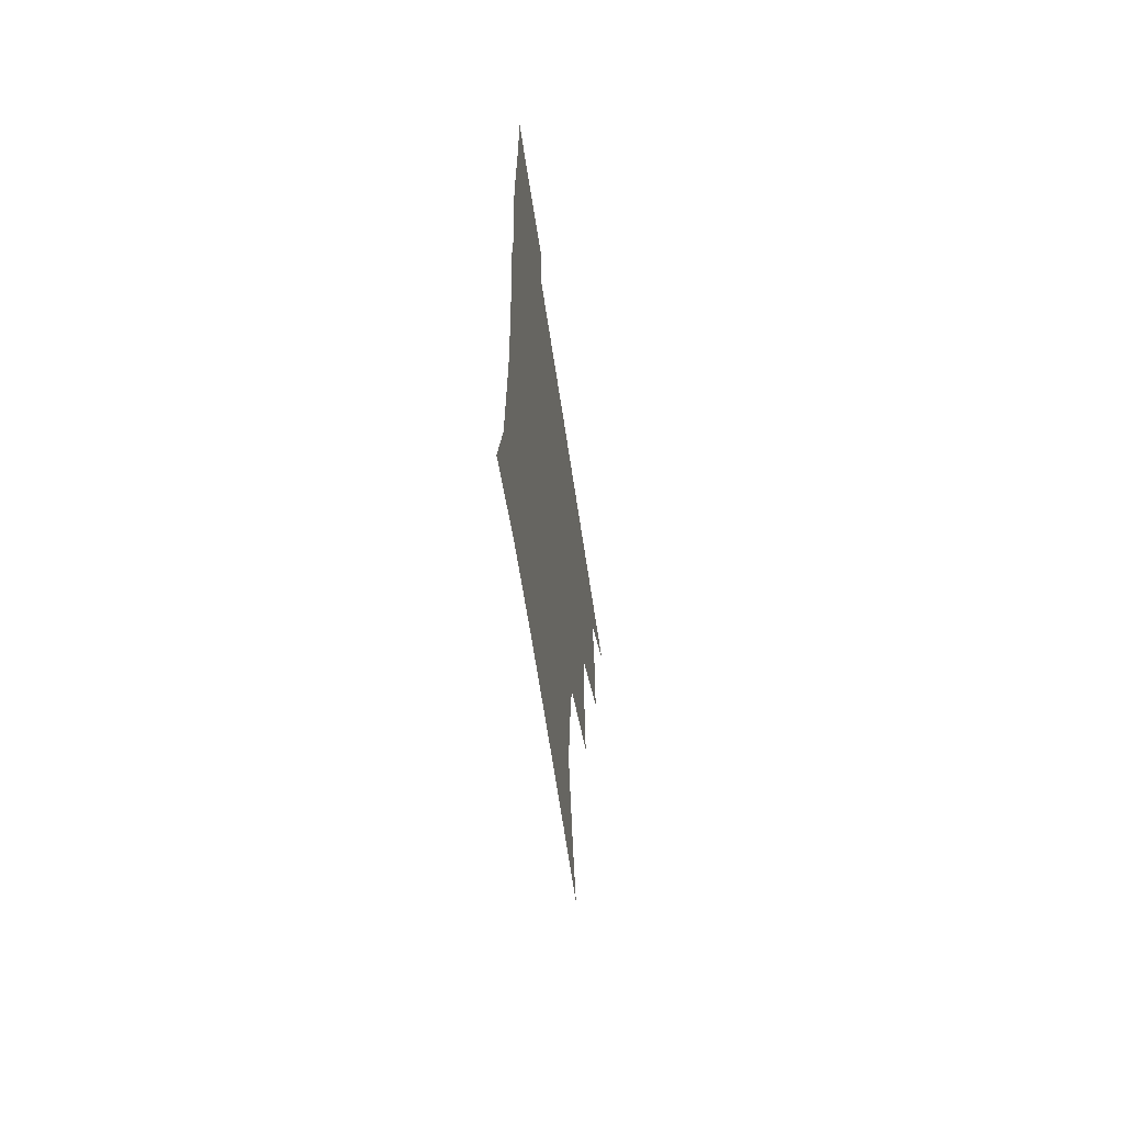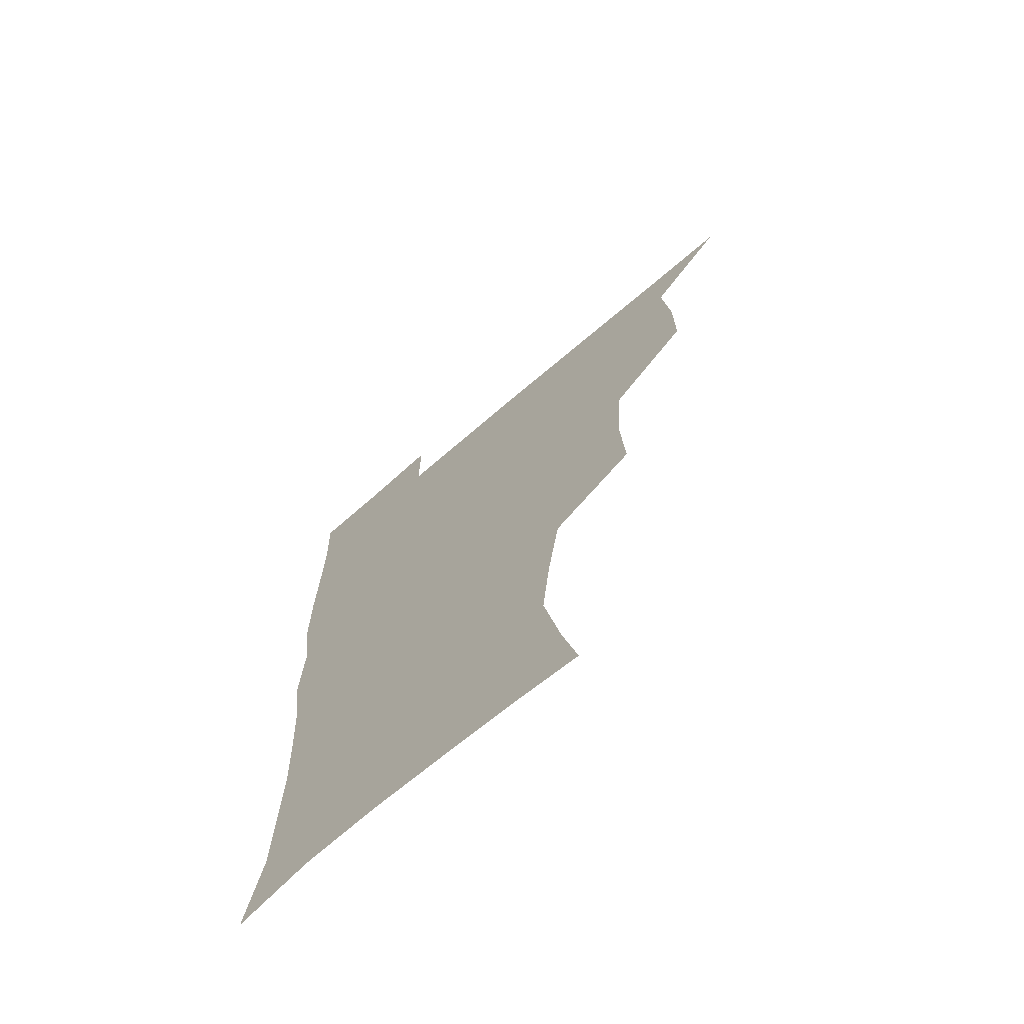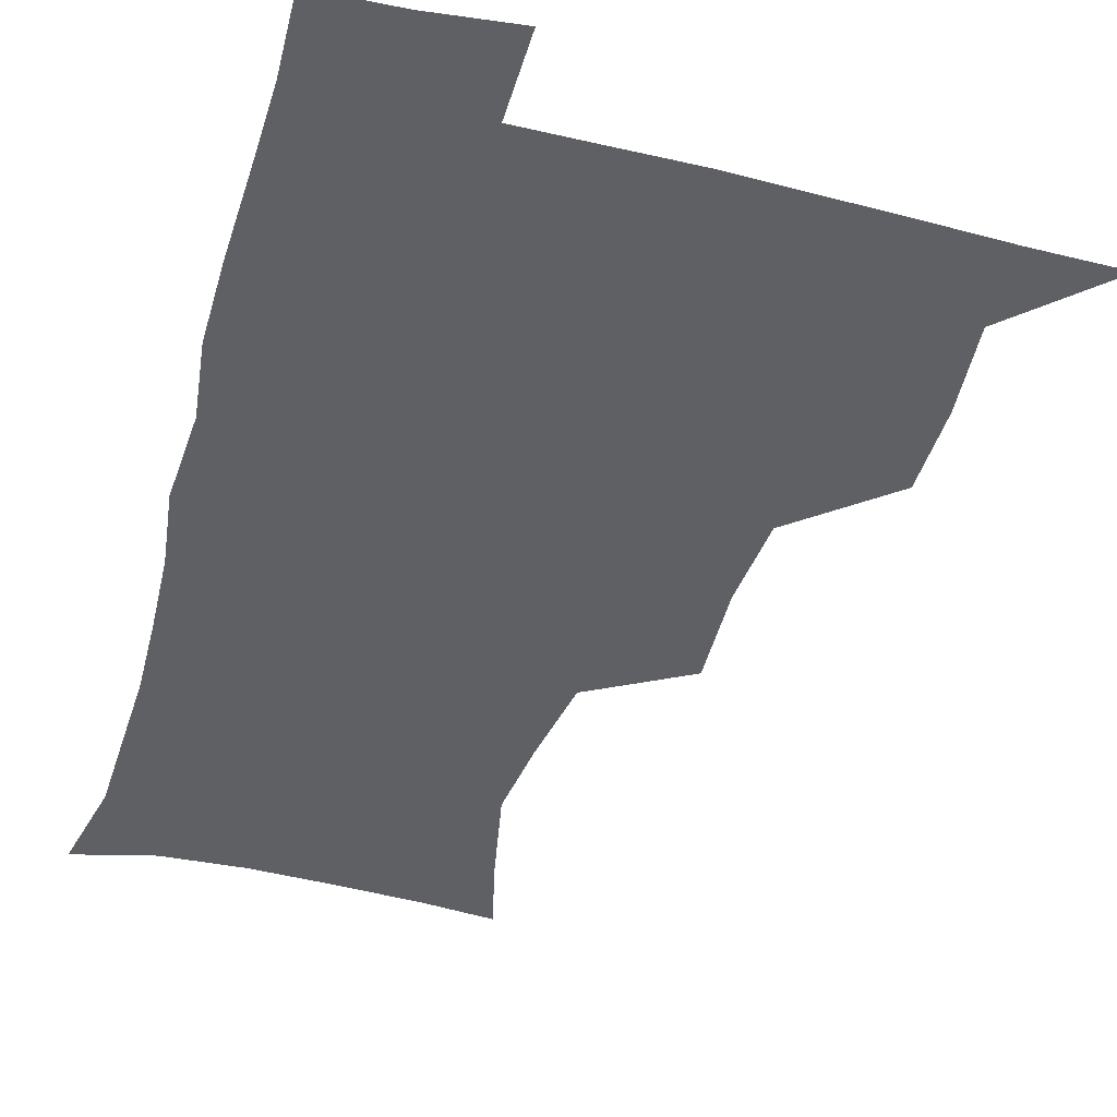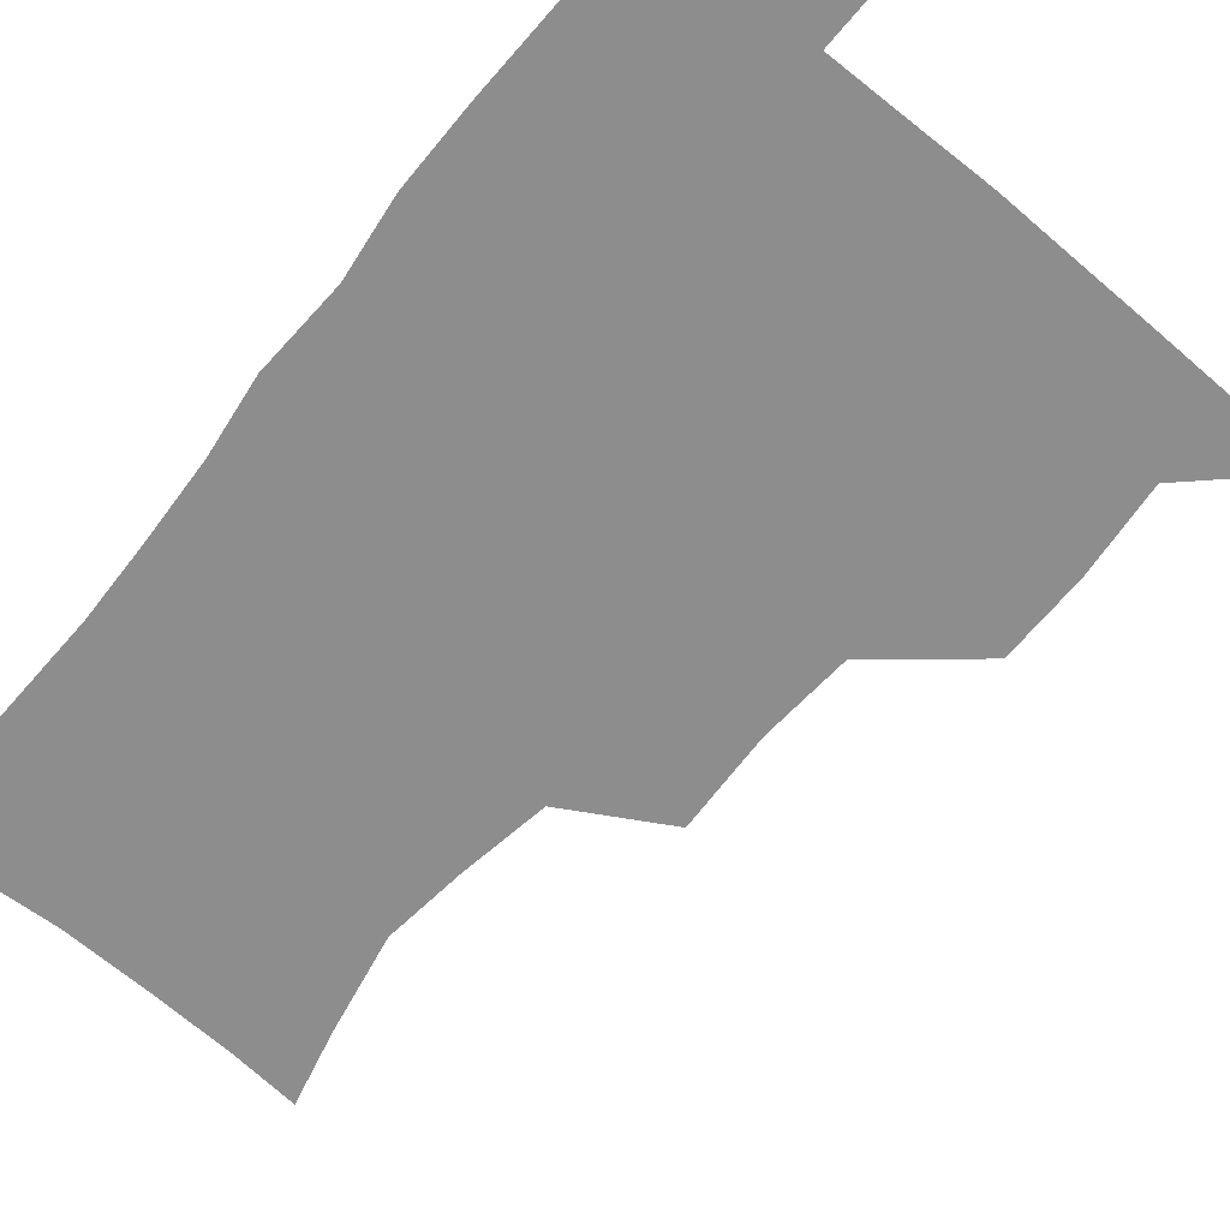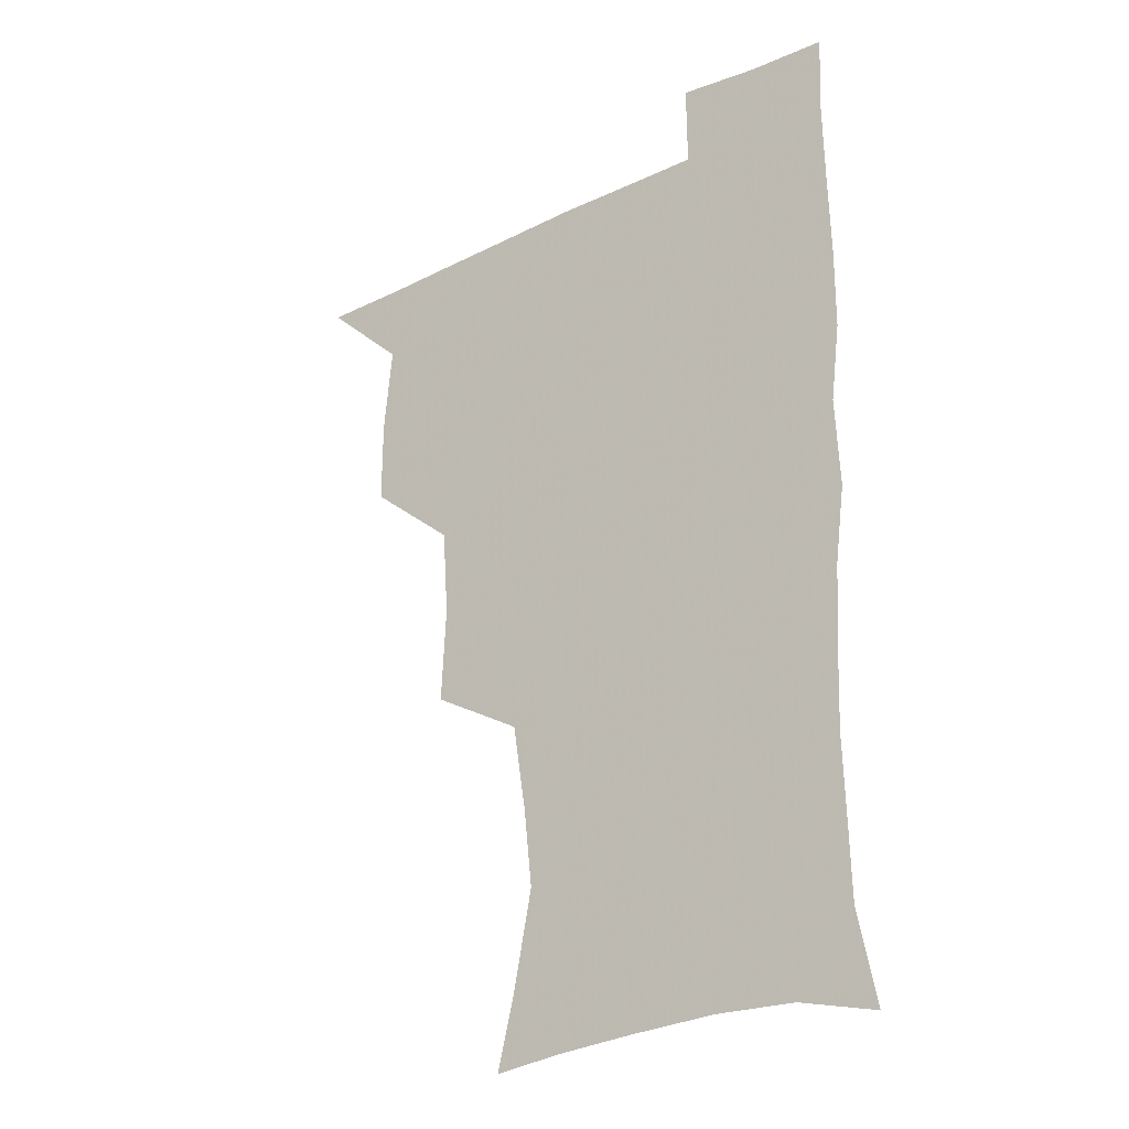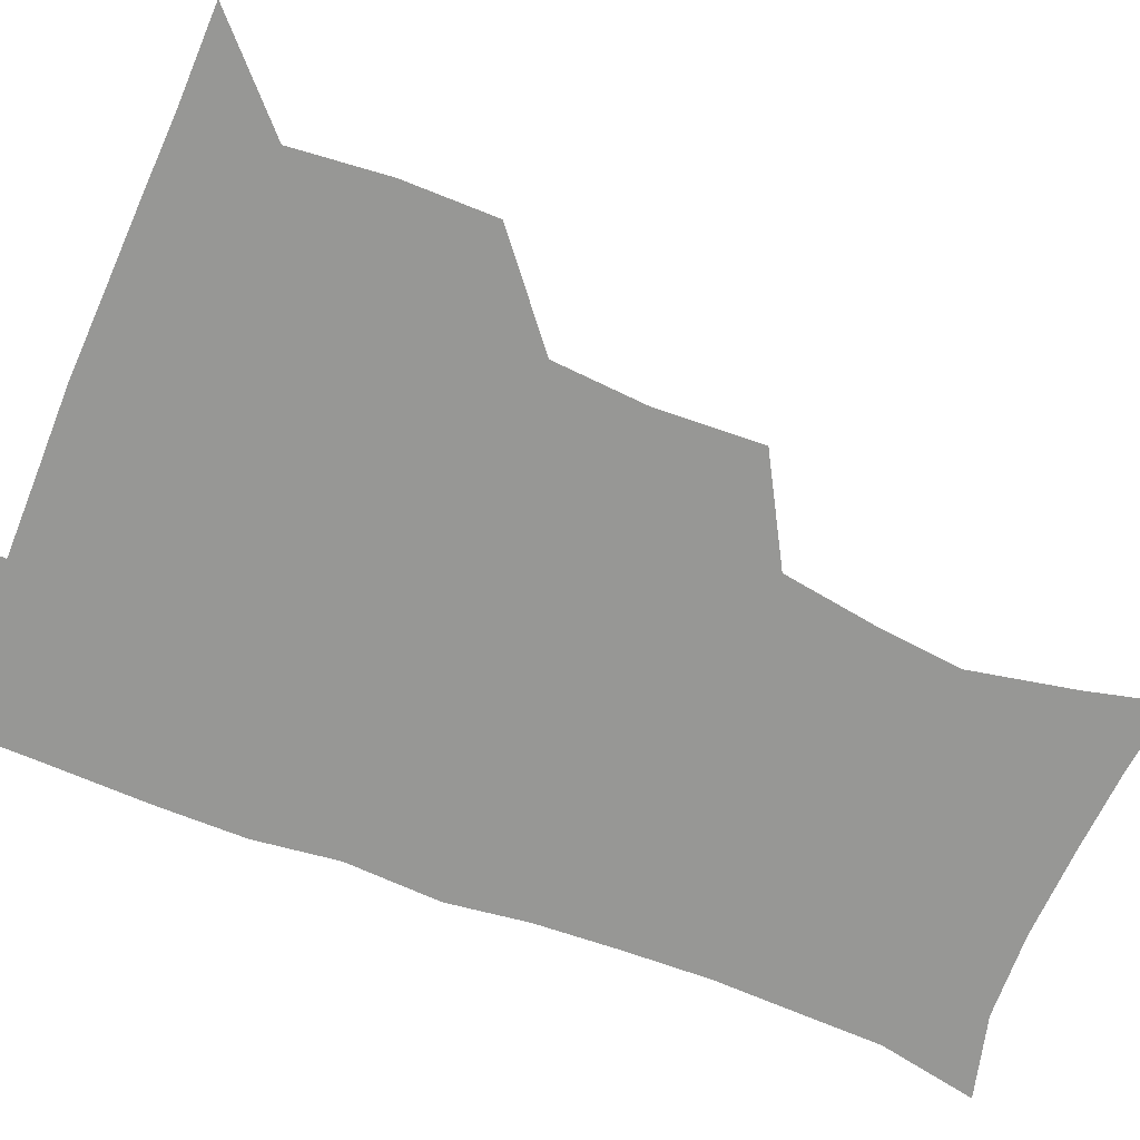
<metadata>
{"format":"obj","ext":"obj","renderer":"f3d","projection":"perspective","resolution":1024,"background":"white","views":[{"elev":-65.2,"azim":98.6,"up":"+Y"},{"elev":-69.9,"azim":-139.2,"up":"+Y"},{"elev":-43.0,"azim":164.2,"up":"+Z"},{"elev":-64.7,"azim":140.7,"up":"+Z"},{"elev":-26.5,"azim":37.0,"up":"+Y"},{"elev":-68.1,"azim":-112.1,"up":"+Z"}]}
</metadata>
<code>
v 480.5 508.6 0
v 509 413.3 0
v 509.1 445.2 0
v 512.4 478.5 0
v 513.3 509 0
v 543 316.5 0
v 544.8 352.8 0
v 542.5 385.6 0
v 542.4 419.3 0
v 545.5 452.4 0
v 544.8 481.2 0
v 543.2 510 0
v 572.6 171 0
v 579.2 198 0
v 586.3 234.4 0
v 583.1 264.2 0
v 578.1 296.7 0
v 576.8 332.4 0
v 575.1 362.8 0
v 574.4 394 0
v 575.2 425.7 0
v 575.1 454.4 0
v 573.8 482.3 0
v 572.5 510.8 0
v 598 173.7 0
v 609.5 216 0
v 608.6 241.5 0
v 607.4 274.4 0
v 605.2 305.8 0
v 604.1 336.8 0
v 603 366.2 0
v 602.7 396.4 0
v 603.5 427.4 0
v 603.5 455.3 0
v 602.9 482.8 0
v 601.4 511.7 0
v 628.4 175.6 0
v 633.6 217.7 0
v 633.7 248.5 0
v 632.7 278.8 0
v 631.5 309.2 0
v 630.8 339.1 0
v 630.8 370.2 0
v 630.7 398.8 0
v 630.9 427.3 0
v 631.2 455.8 0
v 631.4 483.1 0
v 631 511.4 0
v 661 176.8 0
v 659.4 216.1 0
v 659.1 245.7 0
v 657.7 278.9 0
v 657.2 309.5 0
v 657.5 338.1 0
v 657.3 369 0
v 657.6 398 0
v 658.2 426.5 0
v 658.6 455.2 0
v 659.5 483 0
v 660.2 511.2 0
v 659.9 543 0
v 691.6 175.5 0
v 685.9 212.2 0
v 684.6 243.1 0
v 683.8 274 0
v 683.7 304.4 0
v 683.9 334.9 0
v 685.2 363.7 0
v 686.9 392.5 0
v 686.8 423.1 0
v 687.1 452.8 0
v 688 482 0
v 688.7 511.1 0
v 690.8 539.6 0
v 721.2 167.9 0
v 714.2 202.8 0
v 713.5 231.2 0
v 712.6 261.7 0
v 713.6 291.5 0
v 715.2 321.8 0
v 718.8 350.4 0
v 717.2 384.1 0
v 720.8 413.4 0
v 720.8 445 0
v 719.9 477.3 0
v 719.3 508.9 0
v 720.4 538.4 0
f 4 5 1
f 8 9 2
f 2 9 3
f 9 10 3
f 3 10 4
f 10 11 4
f 4 11 5
f 11 12 5
f 17 18 6
f 6 18 7
f 18 19 7
f 7 19 8
f 19 20 8
f 8 20 9
f 20 21 9
f 9 21 10
f 21 22 10
f 10 22 11
f 22 23 11
f 11 23 12
f 23 24 12
f 13 25 14
f 25 26 14
f 14 26 15
f 26 27 15
f 15 27 16
f 27 28 16
f 16 28 17
f 28 29 17
f 17 29 18
f 29 30 18
f 18 30 19
f 30 31 19
f 19 31 20
f 31 32 20
f 20 32 21
f 32 33 21
f 21 33 22
f 33 34 22
f 22 34 23
f 34 35 23
f 23 35 24
f 35 36 24
f 25 37 26
f 37 38 26
f 26 38 27
f 38 39 27
f 27 39 28
f 39 40 28
f 28 40 29
f 40 41 29
f 29 41 30
f 41 42 30
f 30 42 31
f 42 43 31
f 31 43 32
f 43 44 32
f 32 44 33
f 44 45 33
f 33 45 34
f 45 46 34
f 34 46 35
f 46 47 35
f 35 47 36
f 47 48 36
f 37 49 38
f 49 50 38
f 38 50 39
f 50 51 39
f 39 51 40
f 51 52 40
f 40 52 41
f 52 53 41
f 41 53 42
f 53 54 42
f 42 54 43
f 54 55 43
f 43 55 44
f 55 56 44
f 44 56 45
f 56 57 45
f 45 57 46
f 57 58 46
f 46 58 47
f 58 59 47
f 47 59 48
f 59 60 48
f 49 62 50
f 62 63 50
f 50 63 51
f 63 64 51
f 51 64 52
f 64 65 52
f 52 65 53
f 65 66 53
f 53 66 54
f 66 67 54
f 54 67 55
f 67 68 55
f 55 68 56
f 68 69 56
f 56 69 57
f 69 70 57
f 57 70 58
f 70 71 58
f 58 71 59
f 71 72 59
f 59 72 60
f 72 73 60
f 60 73 61
f 73 74 61
f 62 75 63
f 75 76 63
f 63 76 64
f 76 77 64
f 64 77 65
f 77 78 65
f 65 78 66
f 78 79 66
f 66 79 67
f 79 80 67
f 67 80 68
f 80 81 68
f 68 81 69
f 81 82 69
f 69 82 70
f 82 83 70
f 70 83 71
f 83 84 71
f 71 84 72
f 84 85 72
f 72 85 73
f 85 86 73
f 73 86 74
f 86 87 74

</code>
